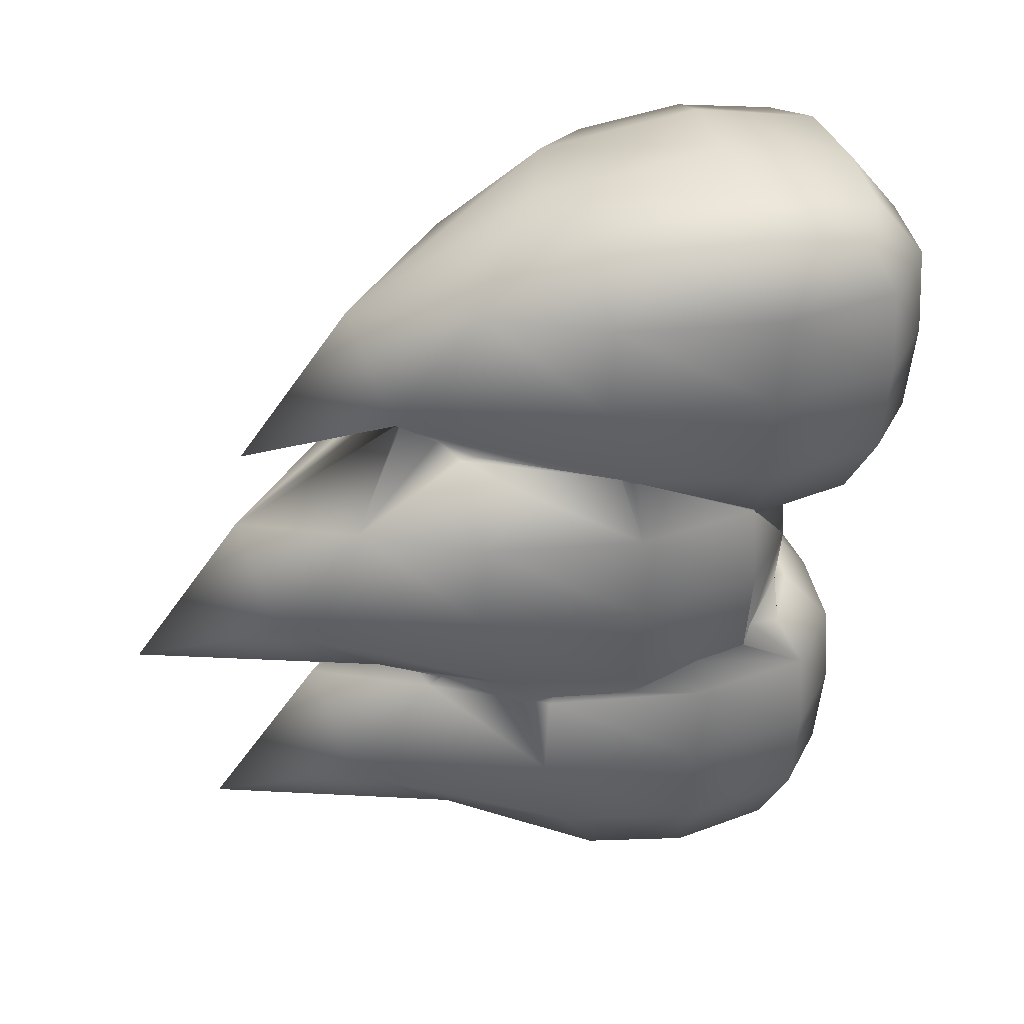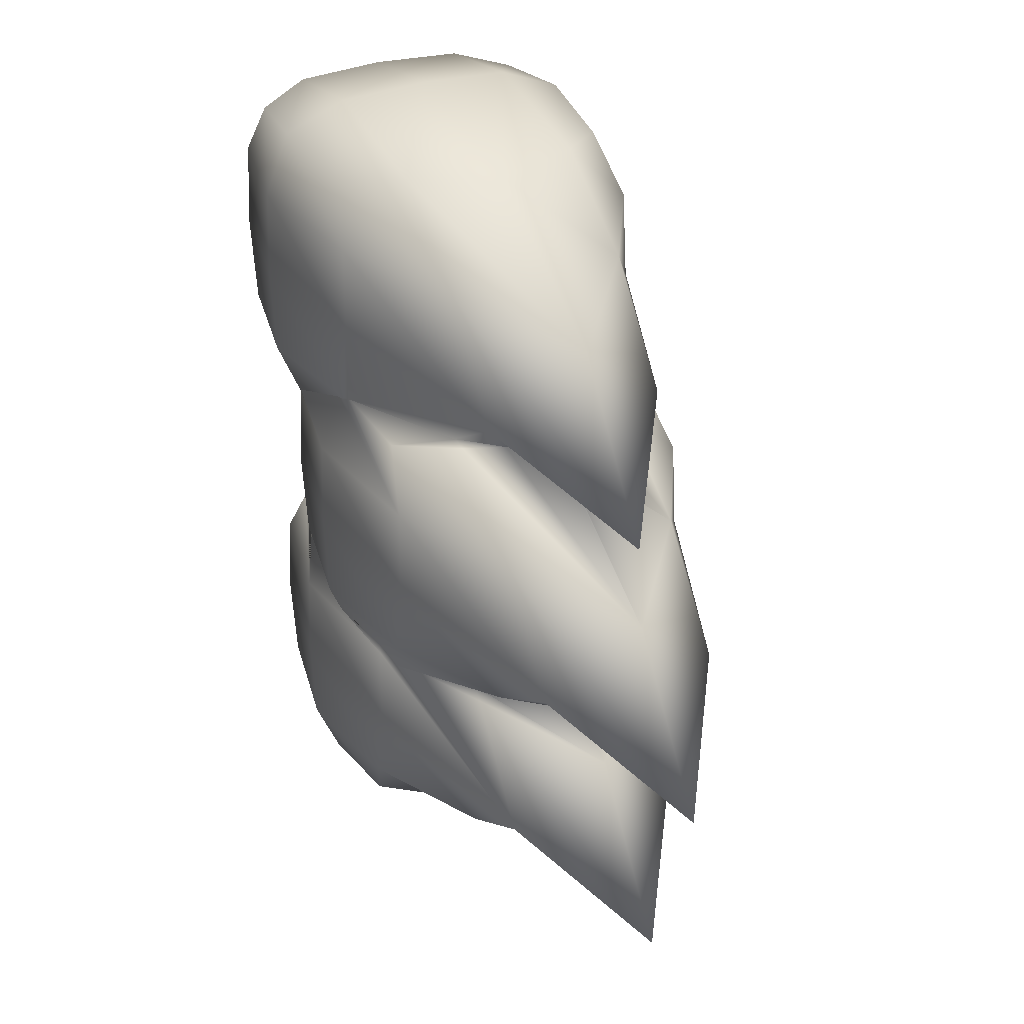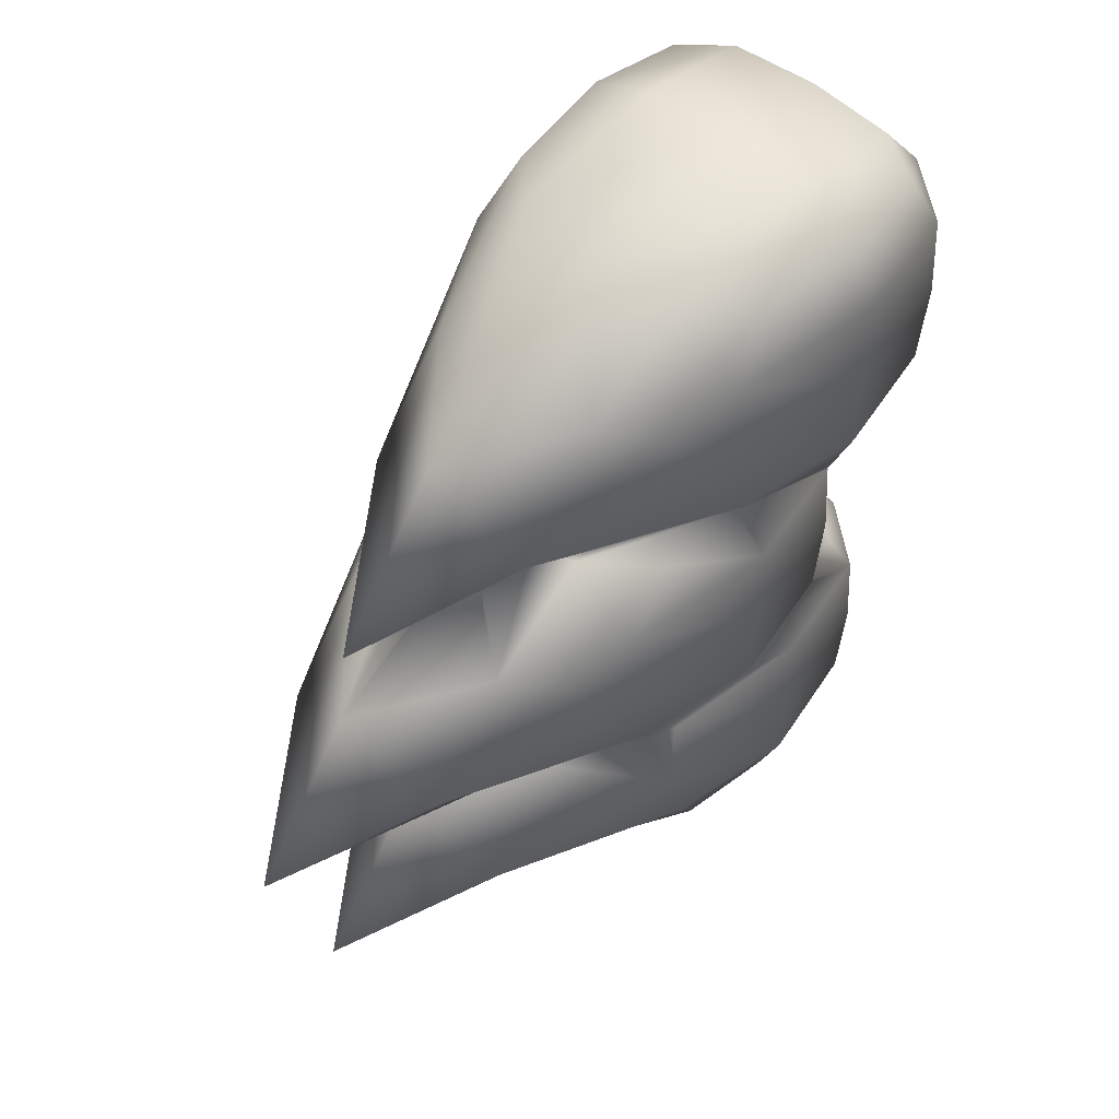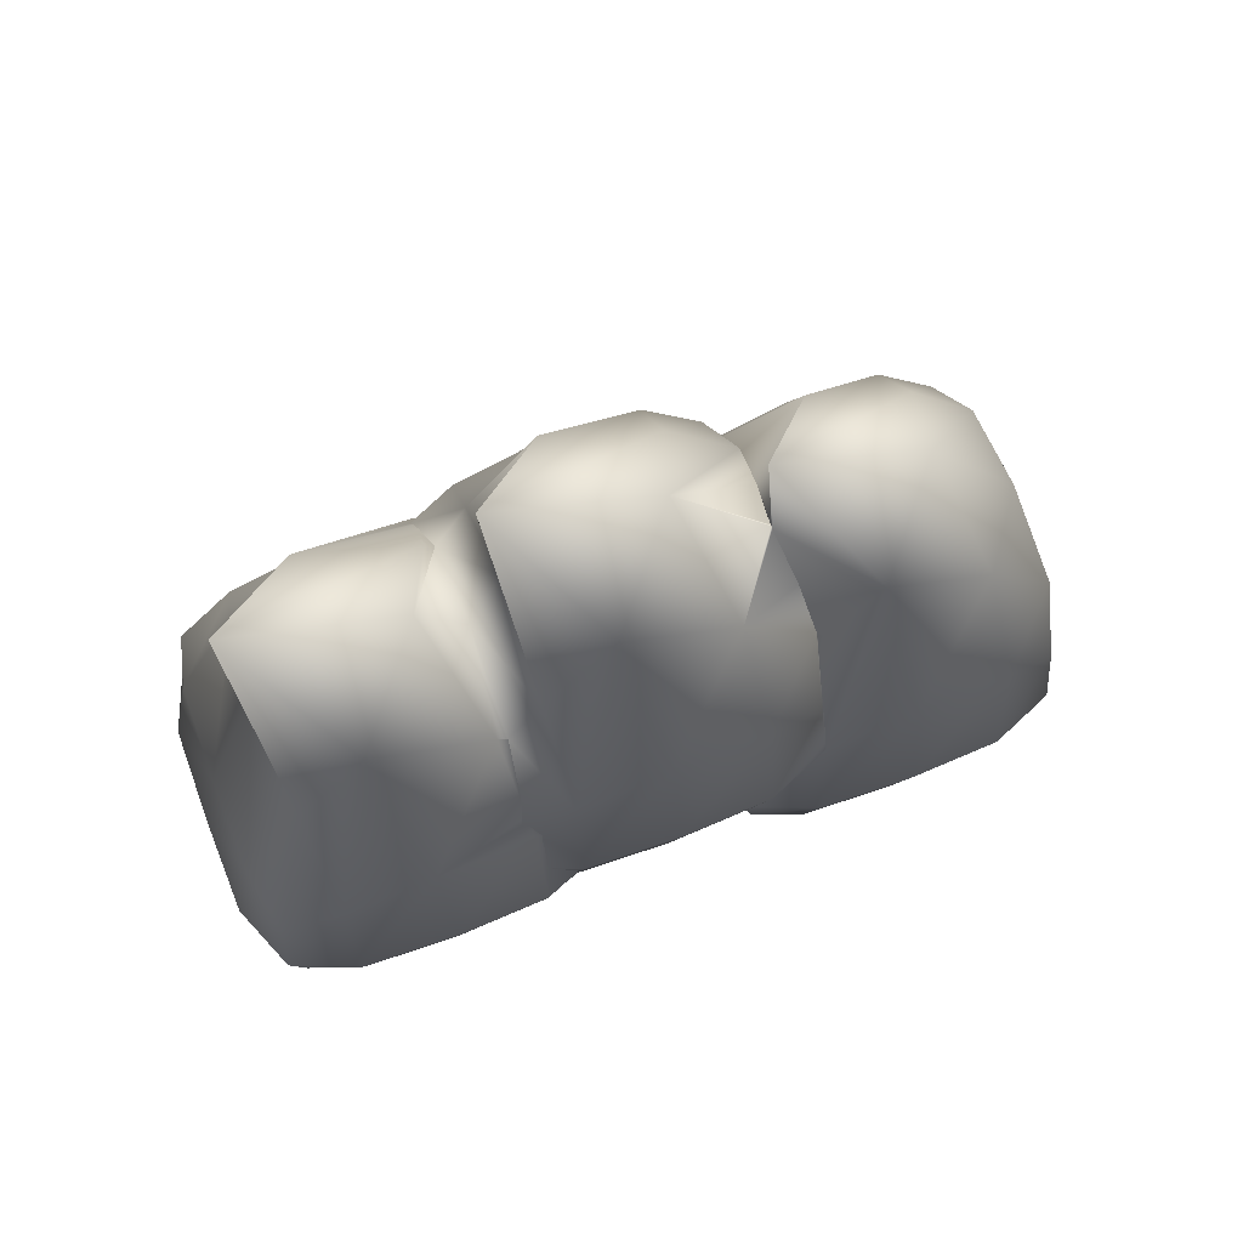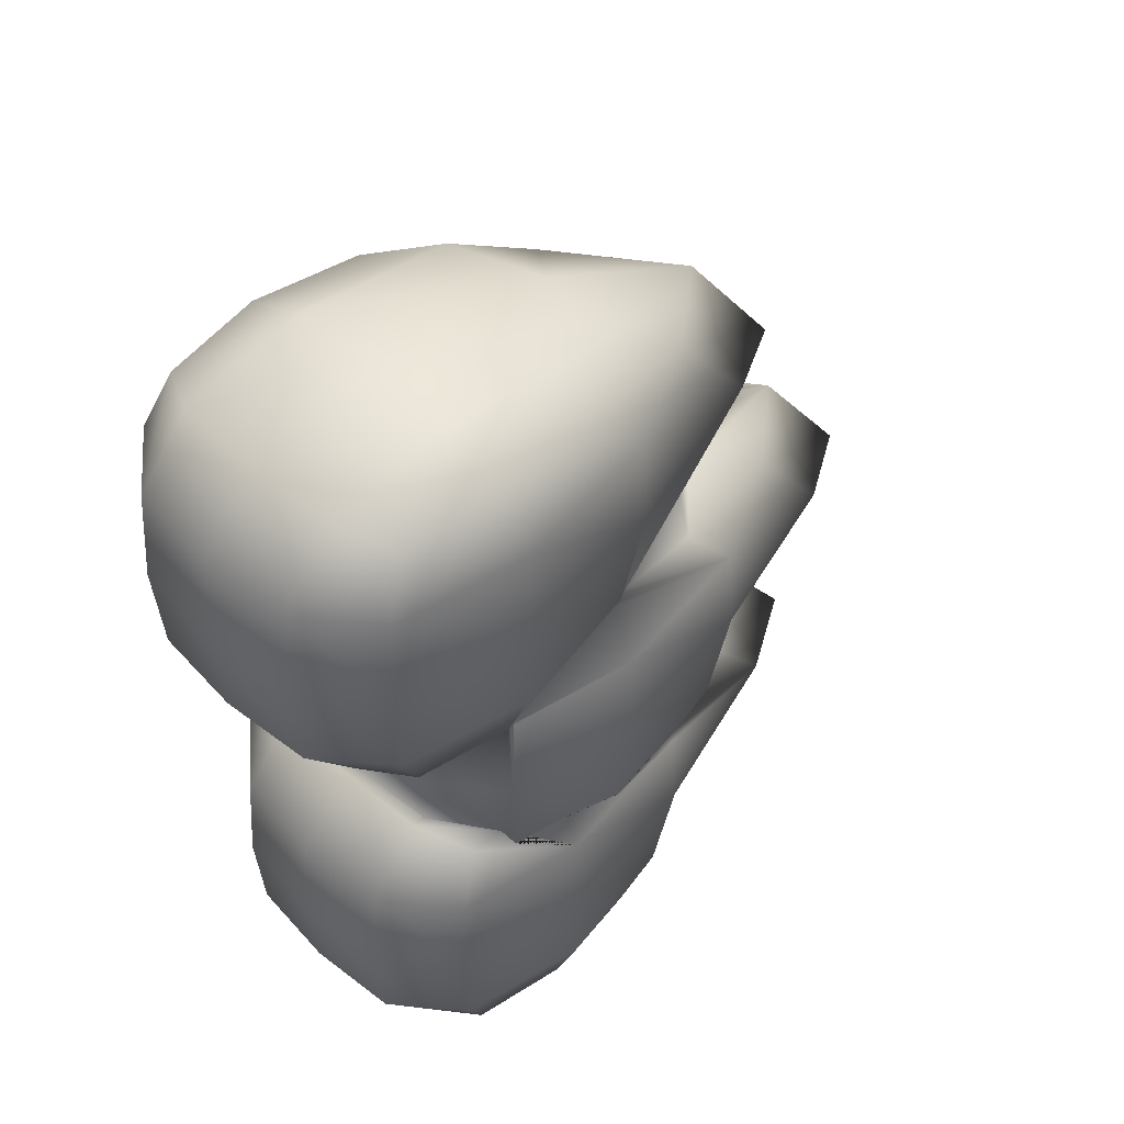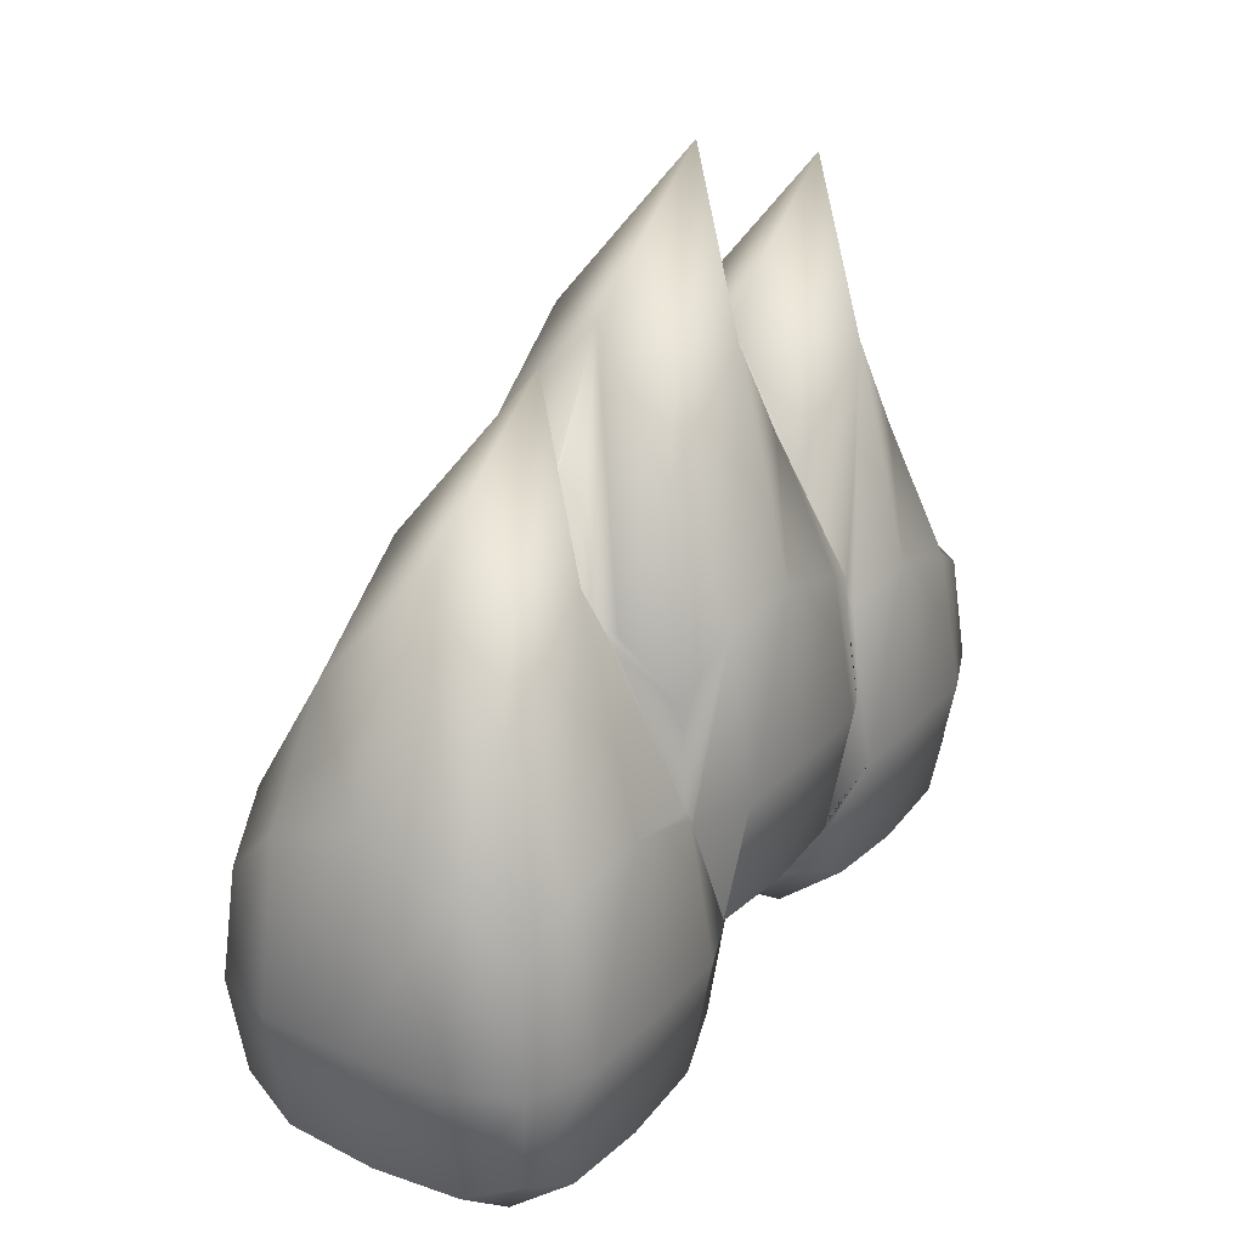
<metadata>
{"format":"obj","ext":"obj","renderer":"f3d","projection":"perspective","resolution":1024,"background":"white","views":[{"elev":37.4,"azim":75.6,"up":"+Y"},{"elev":33.0,"azim":-25.2,"up":"+Y"},{"elev":52.0,"azim":42.5,"up":"+Y"},{"elev":73.4,"azim":69.2,"up":"+Z"},{"elev":48.0,"azim":-134.7,"up":"+Y"},{"elev":27.5,"azim":-147.1,"up":"+Z"}]}
</metadata>
<code>
o Cube.002_Cube.004
v -0.1494 -0.622 0.1716
v -0.1491 -0.6232 -0.0388
v -0.1491 -0.3247 -0.0388
v 0.1491 -0.622 0.1721
v 0.1494 -0.6232 -0.03831
v 0.1494 -0.3247 -0.03831
v -0.1661 -0.474 0.2321
v -0.1656 -0.474 -0.072
v 0.166 -0.474 -0.07145
v 0.1655 -0.474 0.2326
v 0.000215 -0.6398 -0.07172
v 0.000215 -0.3081 -0.07172
v -0.000231 -0.6358 0.1961
v -0.000878 -0.5792 0.5849
v 0.000325 -0.474 -0.1381
v -0.1602 -0.6341 0.06297
v -0.1633 -0.3795 0.2271
v -0.1628 -0.5672 -0.06631
v -0.093 -0.6369 -0.0662
v 0.09341 -0.311 -0.06588
v 0.1632 -0.5672 -0.06577
v 0.1601 -0.6341 0.0635
v 0.1627 -0.5646 0.2057
v 0.09297 -0.6339 0.1973
v -0.1632 -0.5646 0.2051
v -0.1628 -0.3807 -0.06631
v 0.1632 -0.3807 -0.06577
v 0.1627 -0.3795 0.2276
v -0.09599 -0.4983 0.4393
v 0.1907 -0.4716 0.06612
v 0.09567 -0.474 -0.1296
v -0.1907 -0.4716 0.06549
v 0.09341 -0.6369 -0.06588
v -0.093 -0.311 -0.0662
v -0.09344 -0.6339 0.197
v 0.09472 -0.4983 0.4396
v -0.09504 -0.474 -0.1299
v 0.000312 -0.5693 -0.1298
v -0.000593 -0.5667 0.4142
v -9e-06 -0.6623 0.06314
v -0.000678 -0.419 0.4647
v 0.000312 -0.3786 -0.1298
v -0.1869 -0.3796 0.06428
v 0.09512 -0.3791 -0.1216
v 0.1869 -0.3796 0.0649
v -0.0953 -0.3856 0.3478
v 0.09427 -0.6607 0.06461
v -0.09527 -0.5681 0.331
v 0.1869 -0.5682 0.06481
v 0.09512 -0.5688 -0.1216
v -0.1869 -0.5682 0.06419
v -0.09452 -0.5688 -0.1219
v 0.09436 -0.5681 0.3313
v -0.09429 -0.6607 0.0643
v 0.09433 -0.3856 0.3481
v -0.09452 -0.3791 -0.1219
v -0.1496 -0.09785 0.2491
v 0.1489 -0.09785 0.2496
v -0.1662 -0.2483 0.3033
v -0.1657 -0.2483 -0.000838
v 0.1659 -0.2483 -0.000286
v 0.1654 -0.2483 0.3038
v -0.000996 -0.3535 0.6561
v 0.000207 -0.2483 -0.0669
v -0.1634 -0.1538 0.2983
v -0.1629 -0.3415 0.004848
v 0.1631 -0.3415 0.00539
v 0.1626 -0.3389 0.2768
v -0.09362 -0.08453 0.3066
v -0.1634 -0.3389 0.2763
v -0.1629 -0.1551 0.004848
v 0.1631 -0.1551 0.00539
v 0.1626 -0.1538 0.2988
v -0.09611 -0.2726 0.5104
v 0.1906 -0.246 0.1373
v 0.09555 -0.2483 -0.05844
v -0.1908 -0.246 0.1366
v 0.09279 -0.08453 0.3069
v 0.0946 -0.2726 0.5107
v -0.09516 -0.2483 -0.05876
v -0.000712 -0.3411 0.4853
v -0.000796 -0.1933 0.5358
v -0.187 -0.1539 0.1354
v 0.1867 -0.1539 0.1361
v -0.09542 -0.1599 0.4189
v -0.09539 -0.3424 0.4022
v 0.1867 -0.3425 0.136
v -0.187 -0.3425 0.1353
v 0.09424 -0.3424 0.4025
v 0.09421 -0.1599 0.4192
v -0.1493 0.1501 0.1166
v -0.149 -0.1496 -0.1002
v -0.149 0.1489 -0.1002
v 0.1492 0.1501 0.1171
v 0.1495 -0.1496 -0.09966
v 0.1495 0.1489 -0.09966
v -0.166 -0.000379 0.1707
v -0.1655 -0.000379 -0.1334
v 0.1662 -0.000379 -0.1328
v 0.1656 -0.000379 0.1713
v 0.000317 -0.1662 -0.1331
v 0.000317 0.1655 -0.1331
v -0.000249 0.1614 0.2072
v -0.000776 -0.1056 0.5236
v 0.000427 -0.000379 -0.1994
v -0.1601 -0.1605 0.001612
v -0.1632 0.09408 0.1657
v -0.1601 0.1598 0.001612
v -0.1627 -0.09358 -0.1277
v -0.0929 -0.1634 -0.1275
v 0.09351 0.1626 -0.1272
v 0.1633 -0.09358 -0.1271
v 0.1602 -0.1605 0.002145
v 0.1602 0.1598 0.002145
v 0.1628 -0.09103 0.1443
v -0.0934 0.1634 0.1741
v -0.1631 -0.09103 0.1438
v -0.1627 0.09283 -0.1277
v 0.1633 0.09283 -0.1271
v 0.1628 0.09408 0.1663
v -0.09589 -0.02472 0.3779
v 0.1908 0.001952 0.004769
v 0.09577 -0.000379 -0.191
v -0.1906 0.001952 0.004134
v 0.09351 -0.1634 -0.1272
v -0.0929 0.1626 -0.1275
v 0.09301 0.1634 0.1744
v 0.09482 -0.02472 0.3782
v -0.09494 -0.000379 -0.1913
v 0.000414 -0.09573 -0.1911
v -0.000491 -0.09315 0.3528
v 8.4e-05 0.1926 0.007121
v -0.000576 0.05456 0.4033
v 0.000414 0.09498 -0.1911
v -0.1868 0.09398 0.002924
v 0.09522 0.09444 -0.183
v 0.187 0.09398 0.003546
v -0.0952 0.08802 0.2864
v -0.09419 0.1866 0.003121
v 0.187 -0.09458 0.003457
v 0.09522 -0.0952 -0.183
v -0.1868 -0.09458 0.002835
v -0.09442 -0.0952 -0.1833
v 0.09437 0.1866 0.003435
v 0.09444 0.08802 0.2867
v -0.09442 0.09444 -0.1833
v 0.000197 -0.1783 -0.06081
v -0.09477 -0.1766 -0.05273
v -0.09364 -0.177 -0.05285
v 0.09513 -0.1766 -0.05241
v 0.094 -0.177 -0.05254
v -0.1619 -0.1551 0.00406
v -0.1596 -0.1607 0.001622
v -0.16 -0.1605 0.002026
v 0.1597 -0.1607 0.002153
v 0.1621 -0.1551 0.004599
v 0.1602 -0.1605 0.002559
v 0.1626 -0.1532 0.006309
v -0.1624 -0.1532 0.005768
v 0.163 -0.0955 0.1348
v -0.1633 -0.0955 0.1343
v -0.1585 -0.08971 0.1528
v -0.1622 -0.09504 0.1414
v -0.1594 -0.09123 0.1506
v 0.1582 -0.08971 0.1534
v 0.1619 -0.09504 0.142
v 0.1591 -0.09123 0.1511
v -0.0937 -0.08228 0.29
v -0.09529 -0.08263 0.2881
v 0.09452 -0.08263 0.2884
v 0.09292 -0.08228 0.2903
v 0.04994 -0.08541 0.322
v -0.05082 -0.08541 0.3218
v -0.000491 -0.09331 0.3523
v 0.001949 -0.09319 0.3507
v -0.002925 -0.09319 0.3507
v 0.000199 -0.3062 -0.06186
v 0.09349 -0.3087 -0.05351
v 0.09519 -0.3092 -0.05331
v 0.153 -0.3211 -0.004692
v 0.1626 -0.3415 0.005006
v 0.1629 -0.3421 0.005672
v 0.1727 -0.3449 0.06416
v -0.09312 -0.3087 -0.05382
v -0.1527 -0.3211 -0.0052
v -0.09482 -0.3092 -0.05363
v -0.1624 -0.3415 0.004465
v -0.1628 -0.3421 0.005131
v -0.1728 -0.3449 0.06359
v 0.161 -0.3725 0.2215
v 0.1742 -0.3735 0.1354
v -0.1616 -0.3725 0.221
v -0.1744 -0.3735 0.1348
v 0.1548 -0.3802 0.2416
v 0.1512 -0.387 0.2487
v 0.1467 -0.3809 0.2558
v 0.09415 -0.3758 0.3335
v -0.1554 -0.3802 0.2411
v -0.09507 -0.3758 0.3331
v -0.1474 -0.3809 0.2553
v -0.1518 -0.387 0.2482
v 0.09353 -0.376 0.3341
v -0.00054 -0.3738 0.3818
v -0.09445 -0.376 0.3338
f 7 17 43 32
f 17 192 193 189 43
f 43 189 188 187 185 3 26
f 32 43 26 8
f 15 42 44 31
f 42 12 20 44
f 44 20 6 27
f 31 44 27 9
f 9 27 45 30
f 27 6 180 181 182 183 45
f 45 183 191 190 28
f 30 45 28 10
f 14 41 46 29
f 41 203 204 199 46
f 46 199 200
f 29 46 200 201 198 17 7
f 11 33 47 40
f 33 5 22 47
f 47 22 4 24
f 40 47 24 13
f 12 34 184 177
f 34 3 185 186 184
f 13 39 48 35
f 39 14 29 48
f 48 29 7 25
f 35 48 25 1
f 5 21 49 22
f 21 9 30 49
f 49 30 10 23
f 22 49 23 4
f 11 38 50 33
f 38 15 31 50
f 50 31 9 21
f 33 50 21 5
f 1 25 51 16
f 25 7 32 51
f 51 32 8 18
f 16 51 18 2
f 2 18 52 19
f 18 8 37 52
f 52 37 15 38
f 19 52 38 11
f 4 23 53 24
f 23 10 36 53
f 53 36 14 39
f 24 53 39 13
f 6 20 178 179 180
f 20 12 177 178
f 2 19 54 16
f 19 11 40 54
f 54 40 13 35
f 16 54 35 1
f 10 28 194 195 196 55 36
f 28 190 194
f 55 197 202 203 41
f 36 55 41 14
f 8 26 56 37
f 26 3 34 56
f 56 34 12 42
f 37 56 42 15
f 59 65 83 77
f 65 57 162 164 163 161 83
f 83 161 159 71
f 77 83 71 60
f 64 147 151 150 76
f 76 150 155 157 156 72 61
f 61 72 84 75
f 72 158 160 84
f 84 160 166 167 165 58 73
f 75 84 73 62
f 63 82 85 74
f 82 174 176 173 69 85
f 85 69 57 65
f 74 85 65 59
f 81 63 74 86
f 86 74 59 70
f 67 61 75 87
f 87 75 62 68
f 70 59 77 88
f 88 77 60 66
f 66 60 80 186 185 187
f 68 62 79 89
f 89 79 63 81
f 62 73 90 79
f 73 58 78 90
f 90 78 172 175 174 82
f 79 90 82 63
f 60 71 152 154 153 148 80
f 71 159 152
f 80 148 149 147 64
f 97 107 135 124
f 107 91 108 135
f 135 108 93 118
f 124 135 118 98
f 105 134 136 123
f 134 102 111 136
f 136 111 96 119
f 123 136 119 99
f 99 119 137 122
f 119 96 114 137
f 137 114 94 120
f 122 137 120 100
f 104 133 138 121
f 133 103 116 138
f 138 116 91 107
f 121 138 107 97
f 101 125 151 147
f 125 95 113 155 150 151
f 102 126 139 132
f 126 93 108 139
f 139 108 91 116
f 132 139 116 103
f 131 104 121 169 168 173 176
f 95 112 140 113
f 112 99 122 140
f 140 122 100 115
f 113 140 115 166 160 158 156 157
f 101 130 141 125
f 130 105 123 141
f 141 123 99 112
f 125 141 112 95
f 117 97 124 142
f 142 124 98 109
f 106 142 109 92
f 92 109 143 110
f 109 98 129 143
f 143 129 105 130
f 110 143 130 101
f 115 100 128 170 165 167
f 96 111 144 114
f 111 102 132 144
f 144 132 103 127
f 114 144 127 94
f 92 110 149 148 153 106
f 110 101 147 149
f 106 153 154
f 100 120 145 128
f 120 94 127 145
f 145 127 103 133
f 128 145 133 104
f 98 118 146 129
f 118 93 126 146
f 146 126 102 134
f 129 146 134 105
f 156 158 72
f 163 164 117
f 176 174 131
f 154 152 159 161 163 117 142 106
f 157 155 113
f 175 172 171 170 128 104 131
f 167 166 115
f 173 168 69
f 174 175 131
f 165 170 171 78 58
f 164 162 169 121 97 117
f 168 169 162 57 69
f 171 172 78
f 202 197 196 195 68 89
f 203 202 89 81
f 201 200 199 204 86 70
f 193 192 198 201 70 88
f 191 183 182 67 87
f 179 178 177 64 76
f 195 194 190 191 87 68
f 187 188 66
f 181 180 179 76 61 67
f 177 184 186 80 64
f 204 203 81 86
f 196 197 55
f 182 181 67
f 188 189 193 88 66
f 198 192 17

</code>
